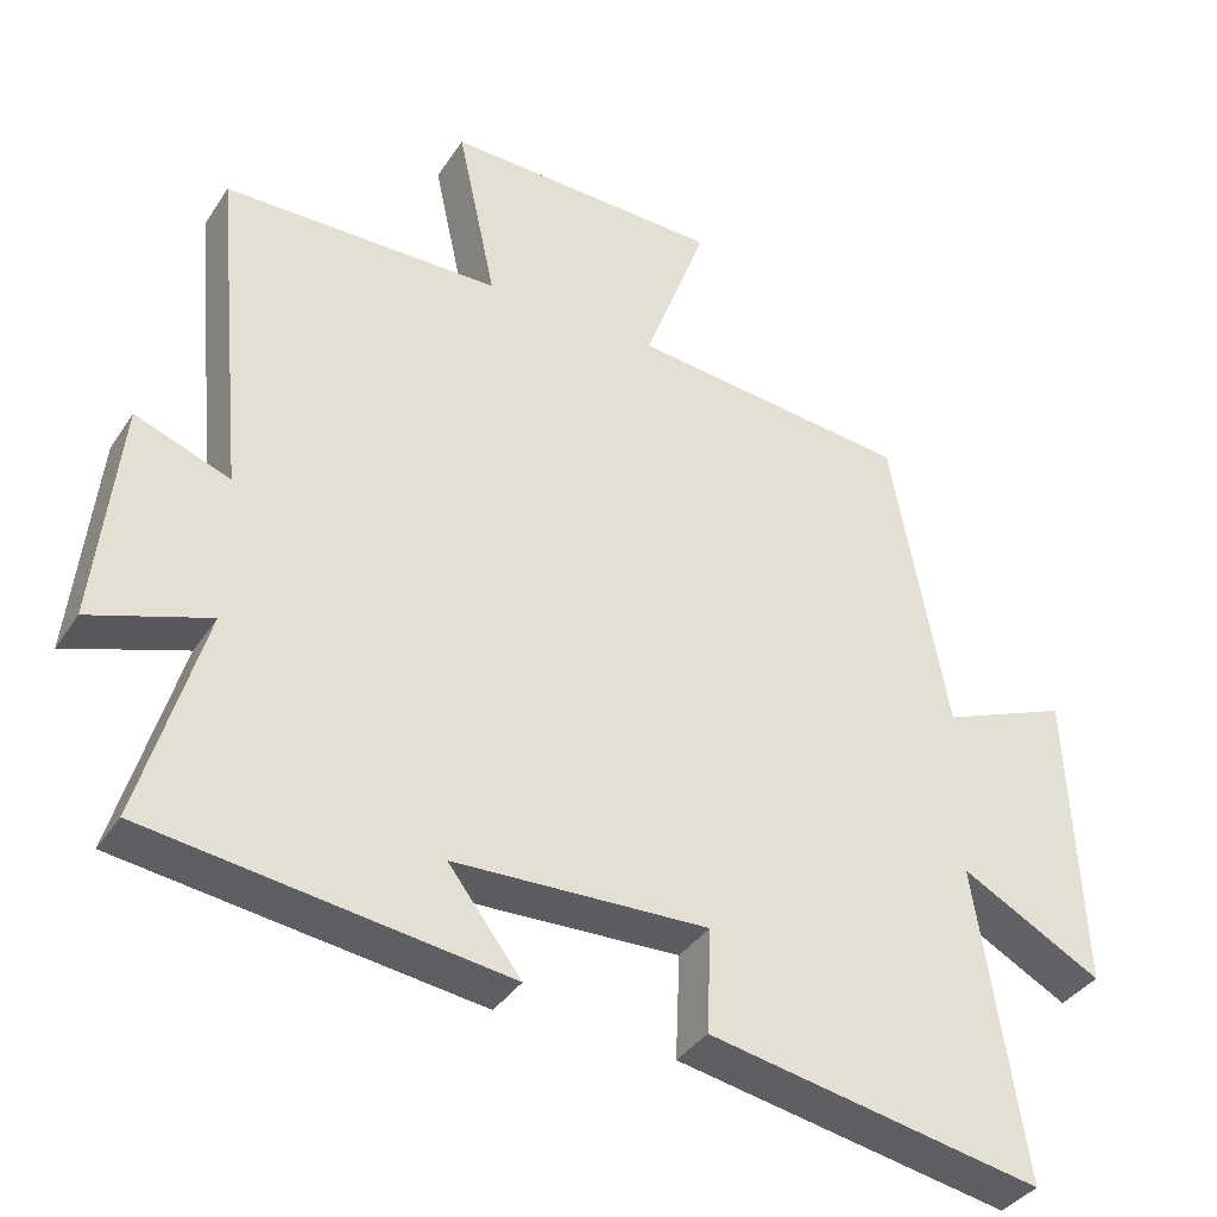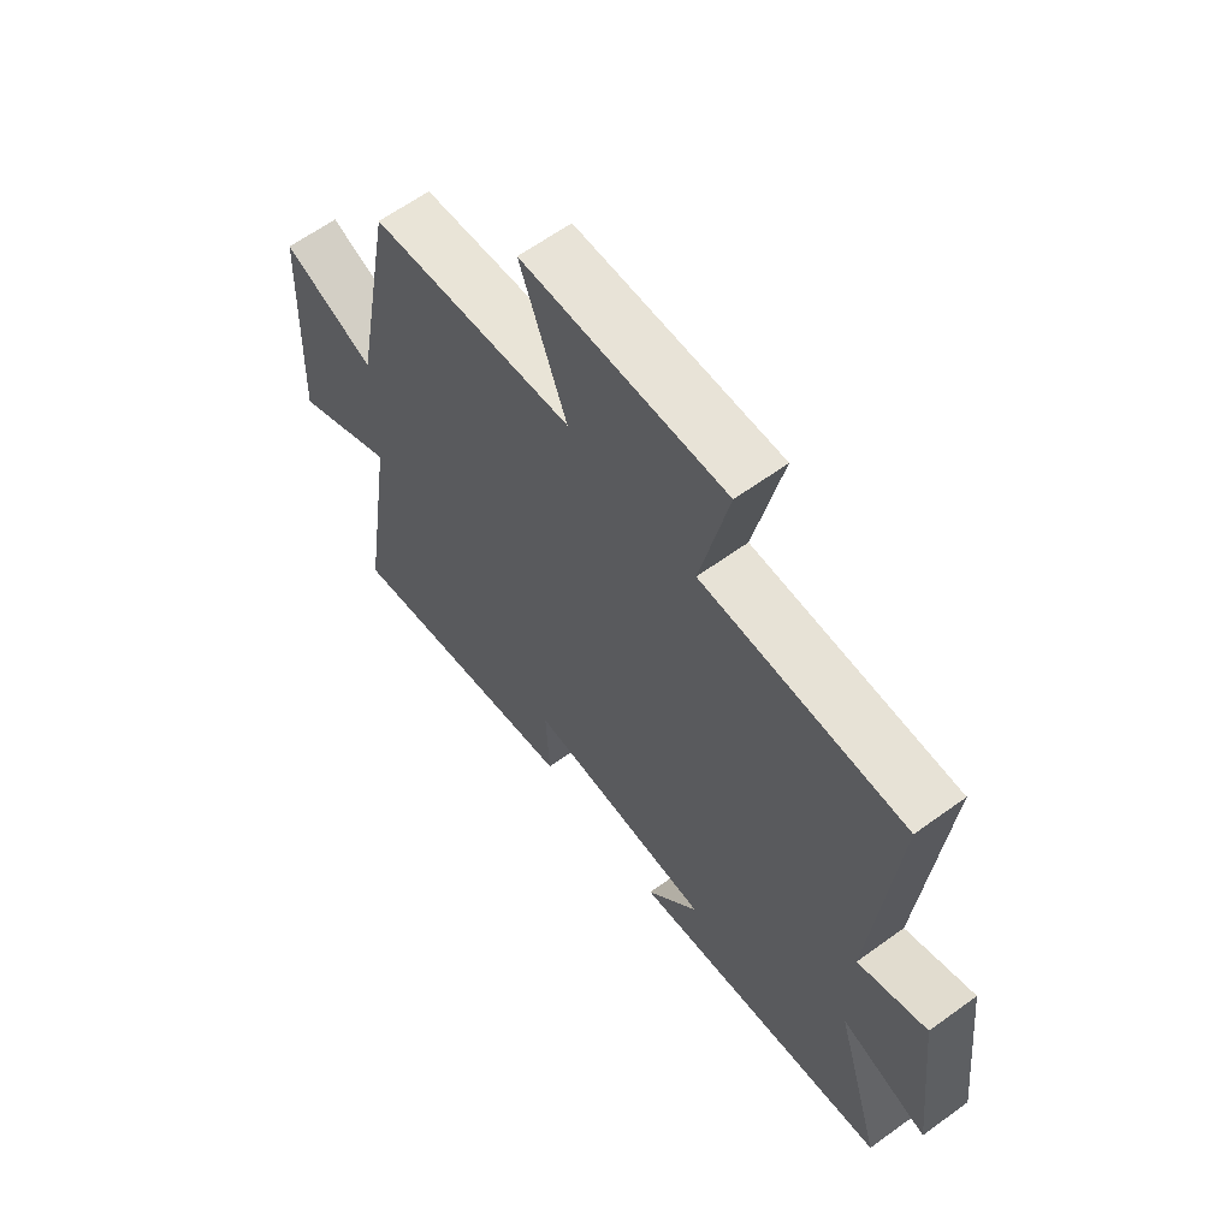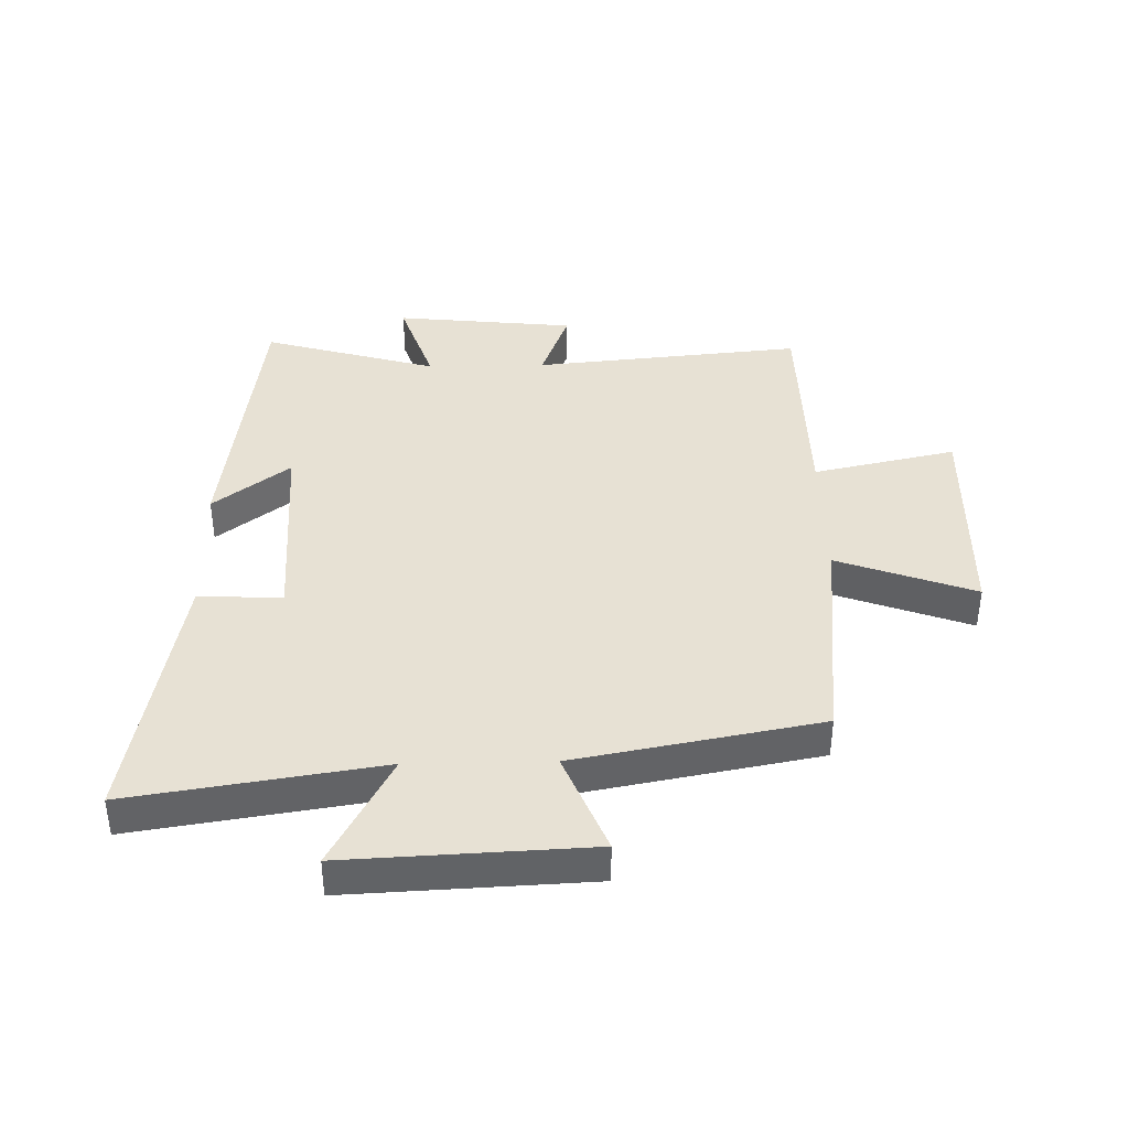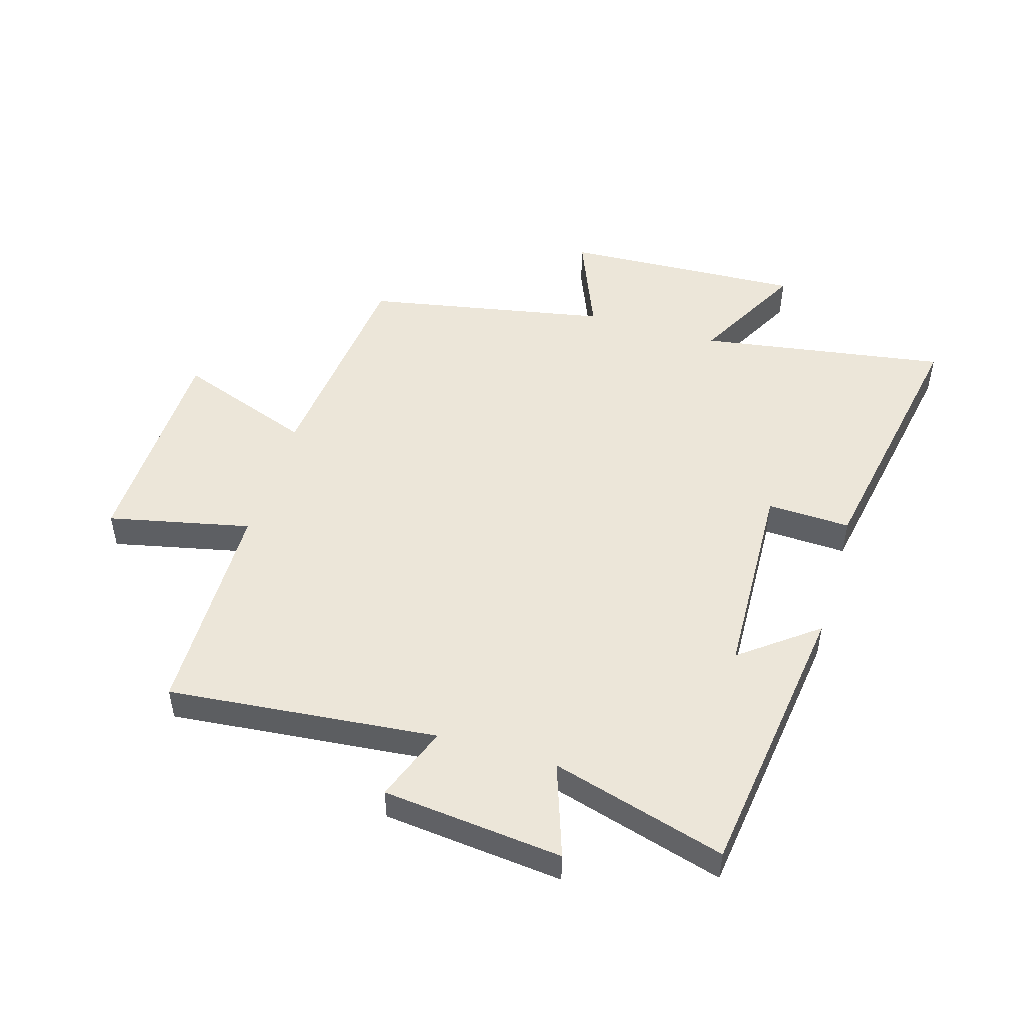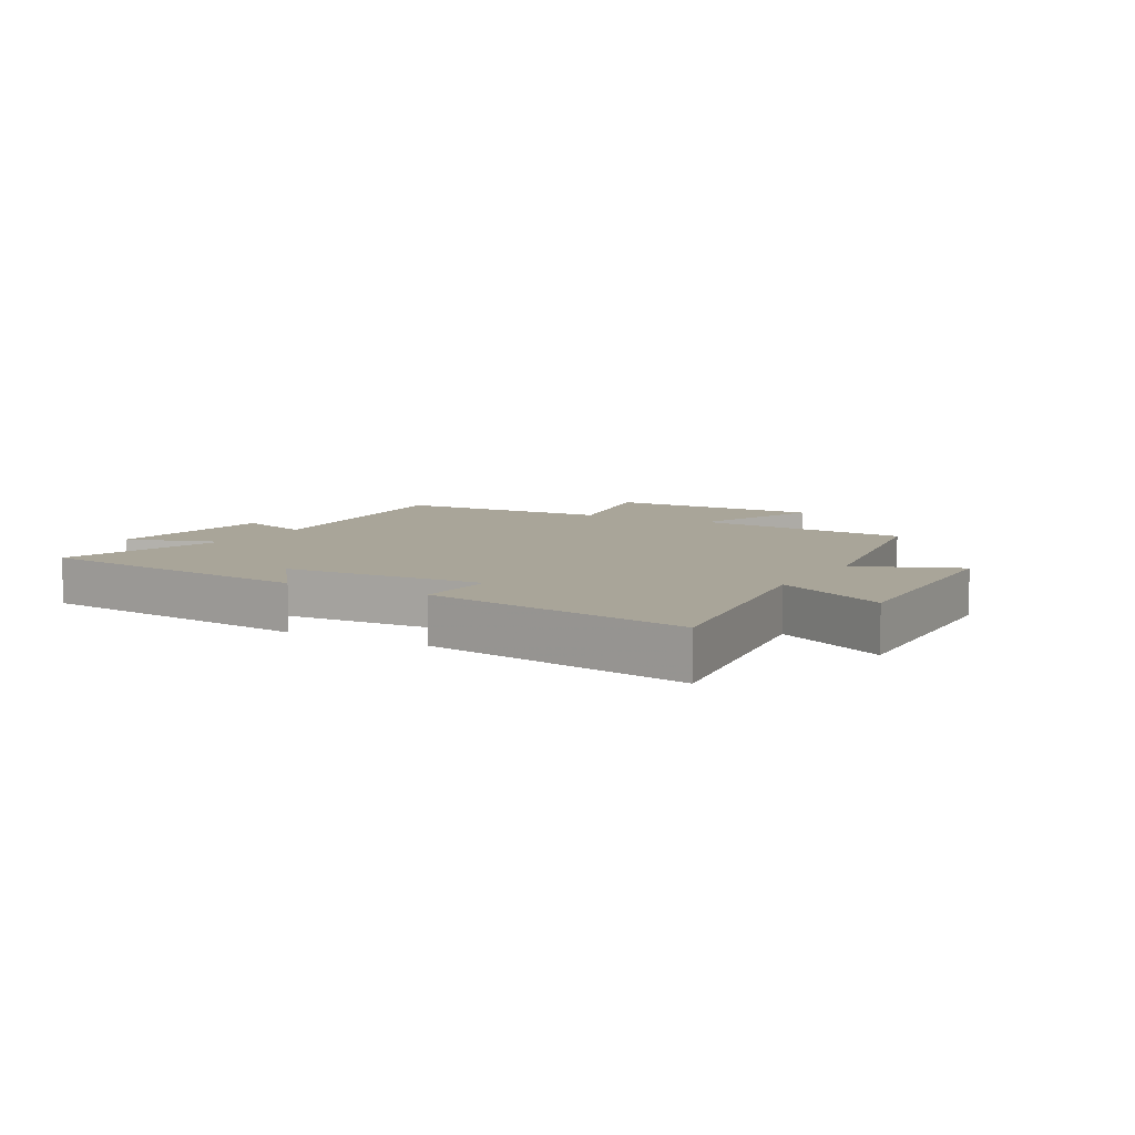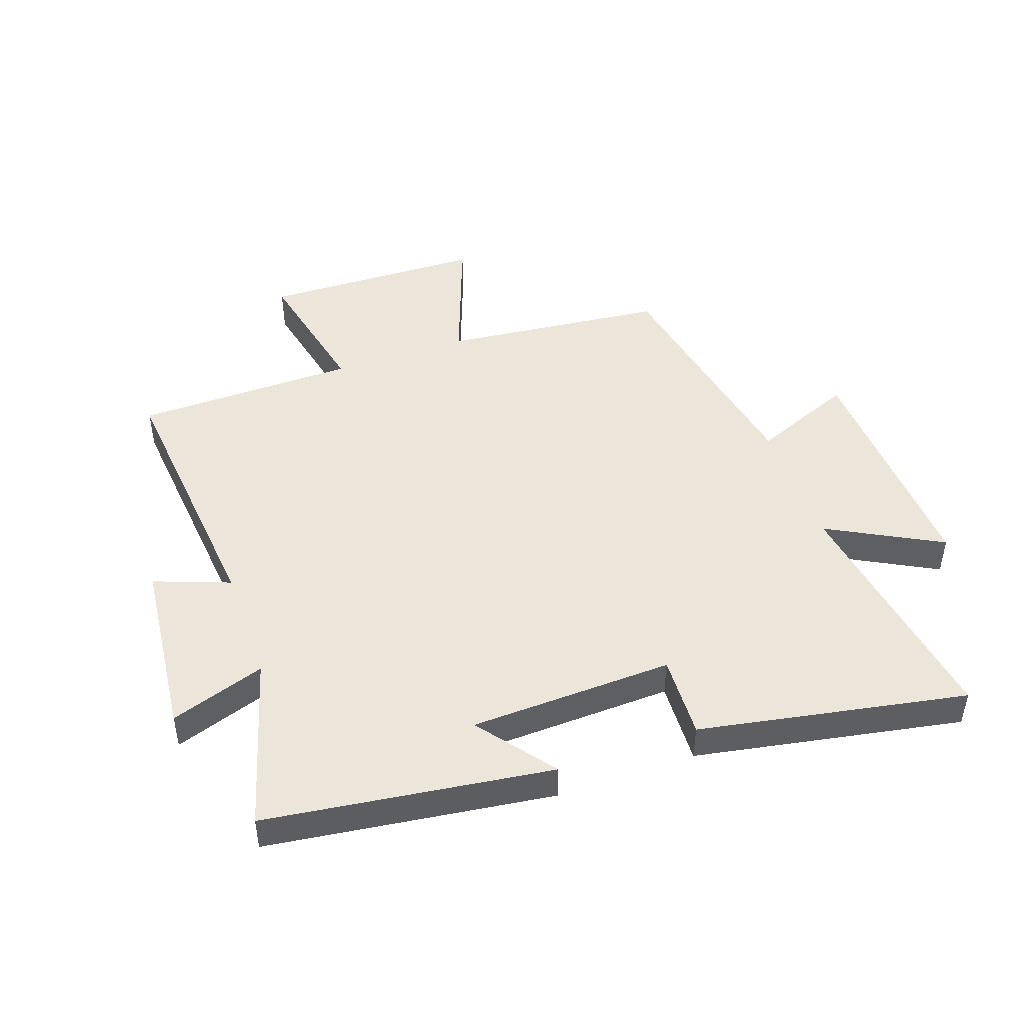
<metadata>
{"format":"obj","ext":"obj","renderer":"f3d","projection":"perspective","resolution":1024,"background":"white","views":[{"elev":-37.0,"azim":150.7,"up":"+Z"},{"elev":62.4,"azim":53.6,"up":"+Z"},{"elev":39.5,"azim":-91.3,"up":"+Y"},{"elev":49.5,"azim":106.5,"up":"+Y"},{"elev":7.4,"azim":-150.6,"up":"+Y"},{"elev":46.7,"azim":160.6,"up":"+Y"}]}
</metadata>
<code>
v 0.542 0.07 0.495
v 0.5 0.07 0.049
v 0.625 0.07 0.096
v 0.657 0.07 -0.202
v 0.5 0.07 -0.149
v 0.584 0.07 -0.437
v 0.112 0.07 -0.5
v 0.208 0.07 -0.374
v -0.128 0.07 -0.362
v -0.122 0.07 -0.5
v -0.563 0.07 -0.582
v -0.5 0.07 -0.171
v -0.686 0.07 -0.271
v -0.668 0.07 0.127
v -0.5 0.07 0.059
v -0.425 0.07 0.461
v -0.056 0.07 0.5
v -0.139 0.07 0.726
v 0.227 0.07 0.736
v 0.176 0.07 0.5
v 0.542 0 0.495
v 0.5 0 0.049
v 0.625 0 0.096
v 0.657 0 -0.202
v 0.5 0 -0.149
v 0.584 0 -0.437
v 0.112 0 -0.5
v 0.208 0 -0.374
v -0.128 0 -0.362
v -0.122 0 -0.5
v -0.563 0 -0.582
v -0.5 0 -0.171
v -0.686 0 -0.271
v -0.668 0 0.127
v -0.5 0 0.059
v -0.425 0 0.461
v -0.056 0 0.5
v -0.139 0 0.726
v 0.227 0 0.736
v 0.176 0 0.5
f 17 18 19 20
f 20 1 2
f 17 20 2
f 16 17 2
f 15 16 2
f 12 13 14 15
f 12 15 2
f 9 10 11 12
f 8 9 12 2
f 5 6 7 8
f 5 8 2 3
f 3 4 5
f 40 39 38 37
f 22 21 40
f 22 40 37
f 22 37 36
f 22 36 35
f 35 34 33 32
f 22 35 32
f 32 31 30 29
f 22 32 29 28
f 28 27 26 25
f 23 22 28 25
f 25 24 23
f 1 21 22 2
f 2 22 23 3
f 3 23 24 4
f 4 24 25 5
f 5 25 26 6
f 6 26 27 7
f 7 27 28 8
f 8 28 29 9
f 9 29 30 10
f 10 30 31 11
f 11 31 32 12
f 12 32 33 13
f 13 33 34 14
f 14 34 35 15
f 15 35 36 16
f 16 36 37 17
f 17 37 38 18
f 18 38 39 19
f 19 39 40 20
f 20 40 21 1

</code>
